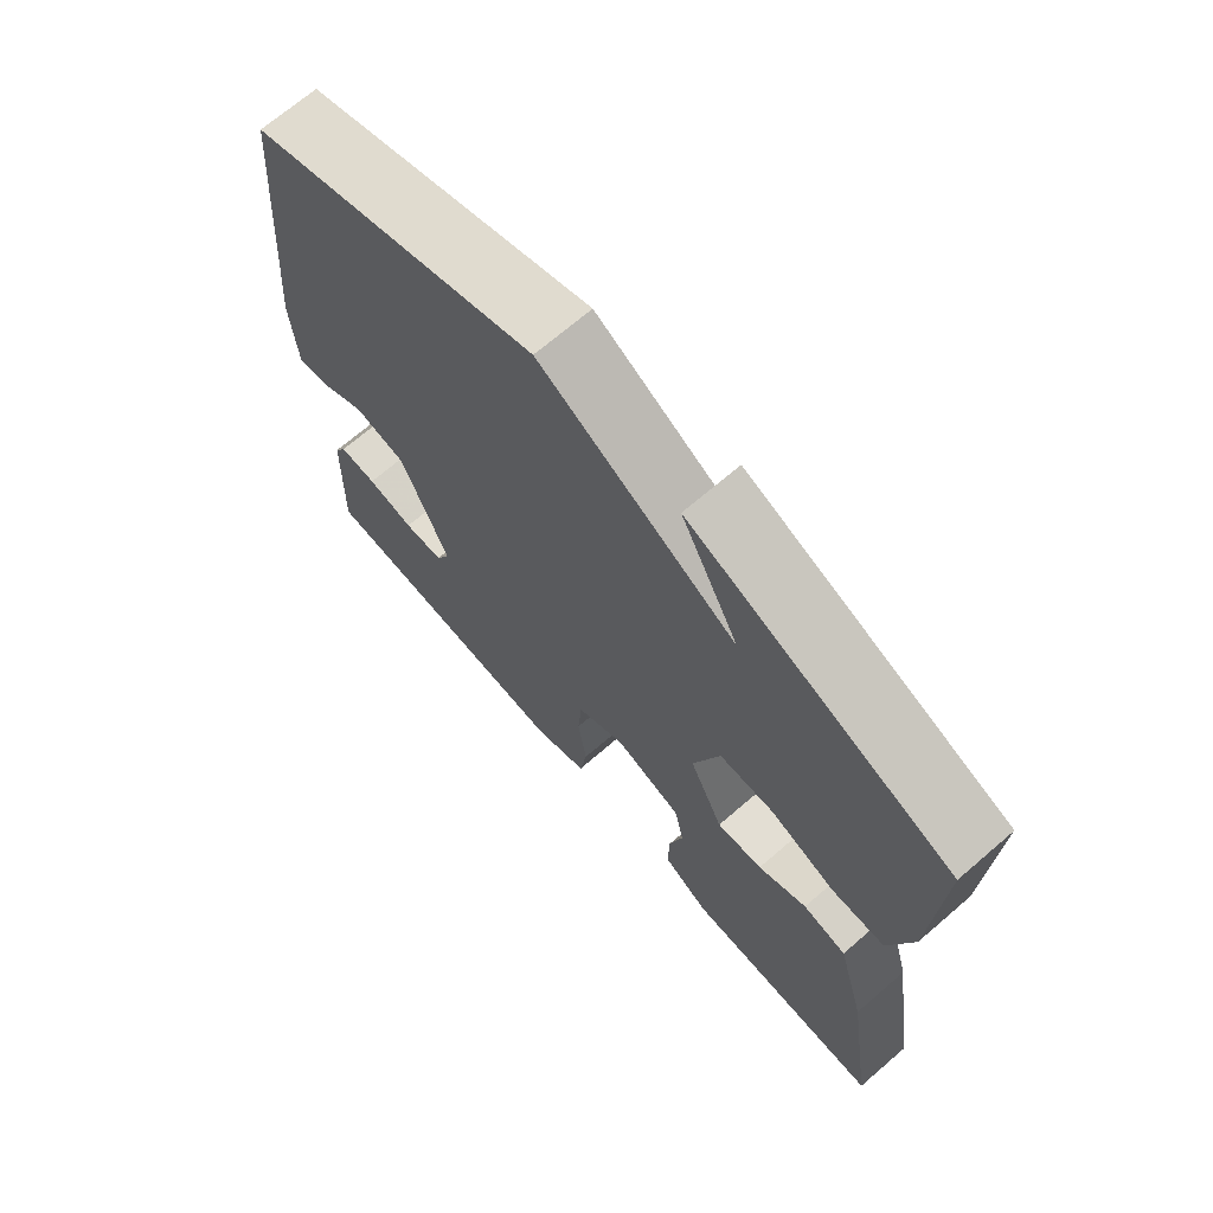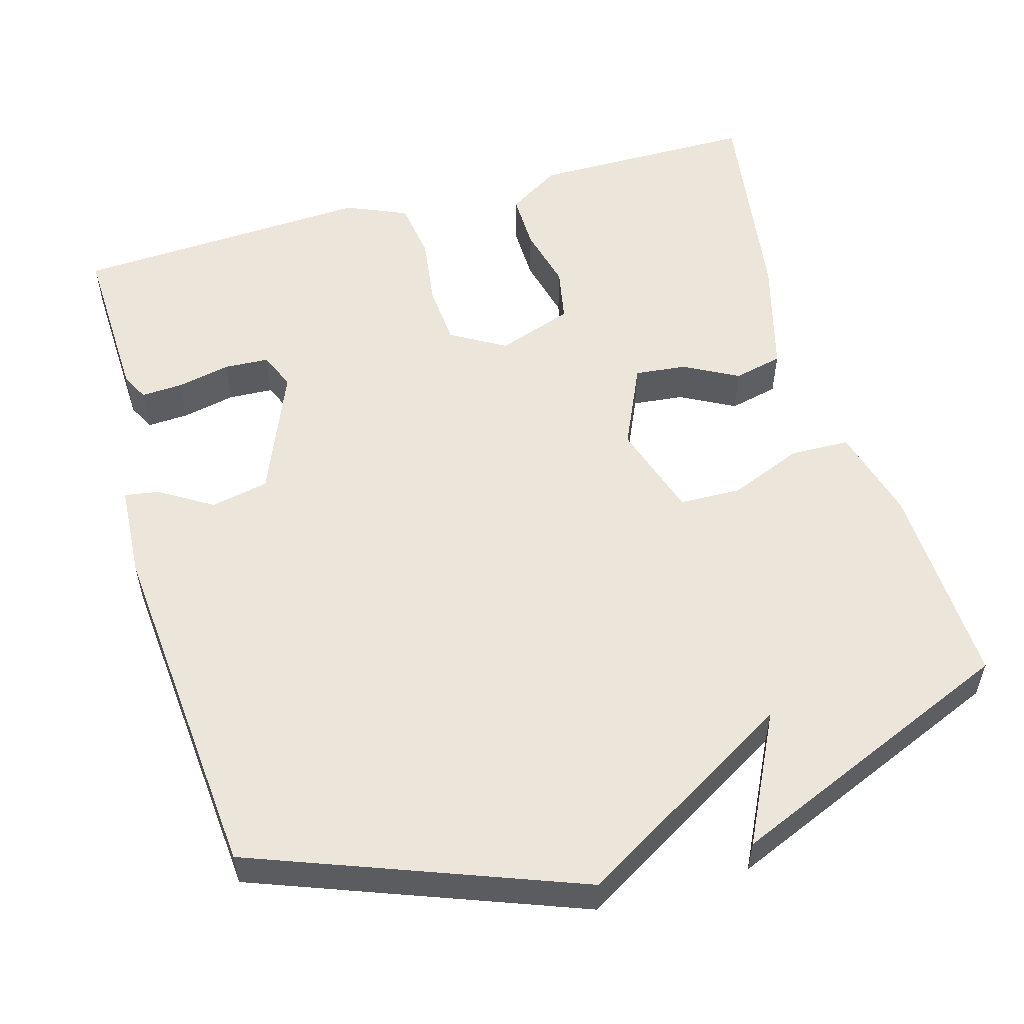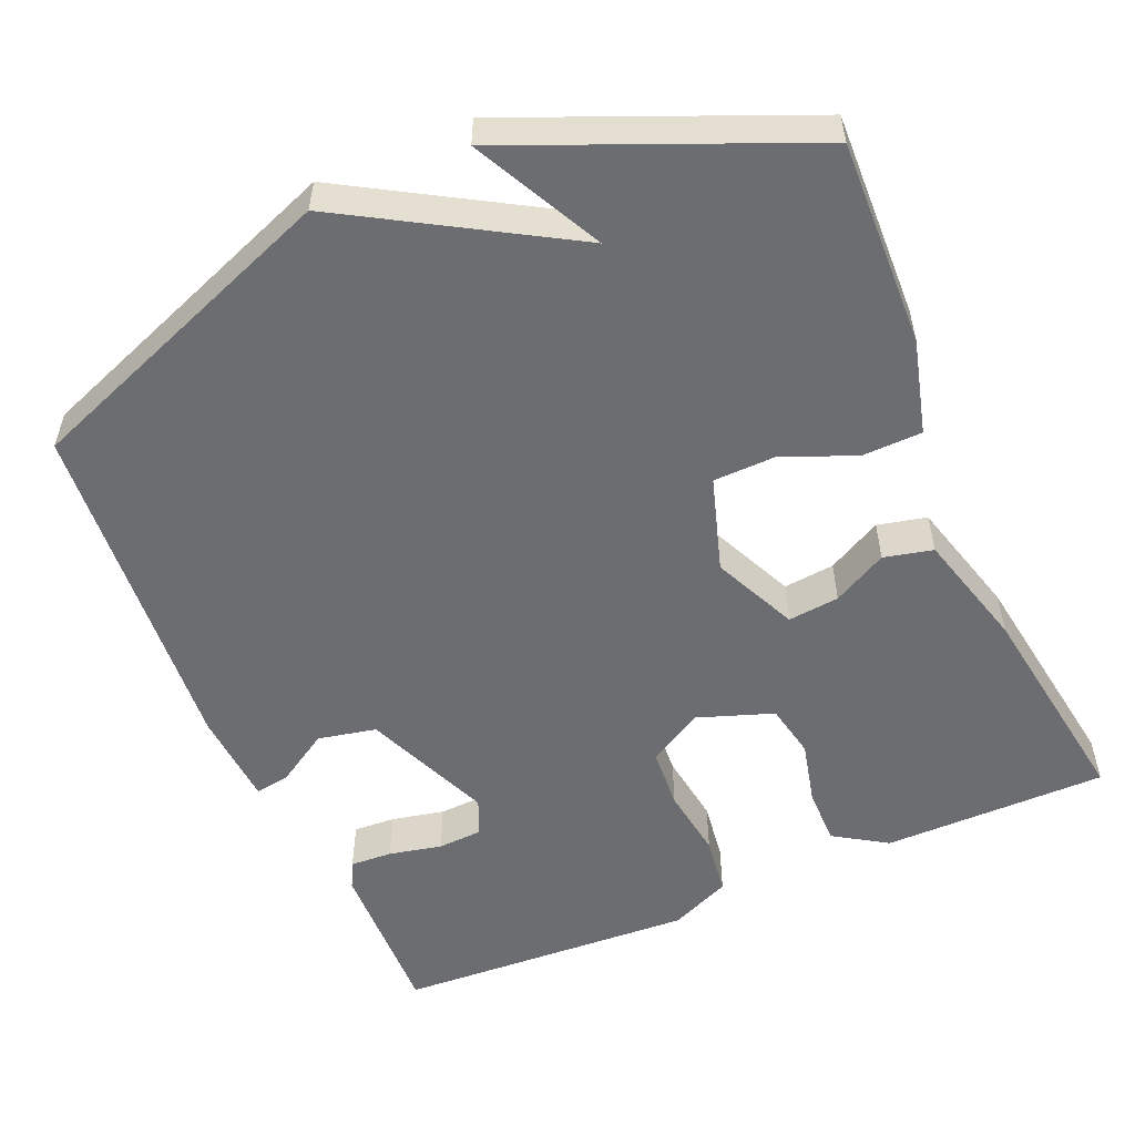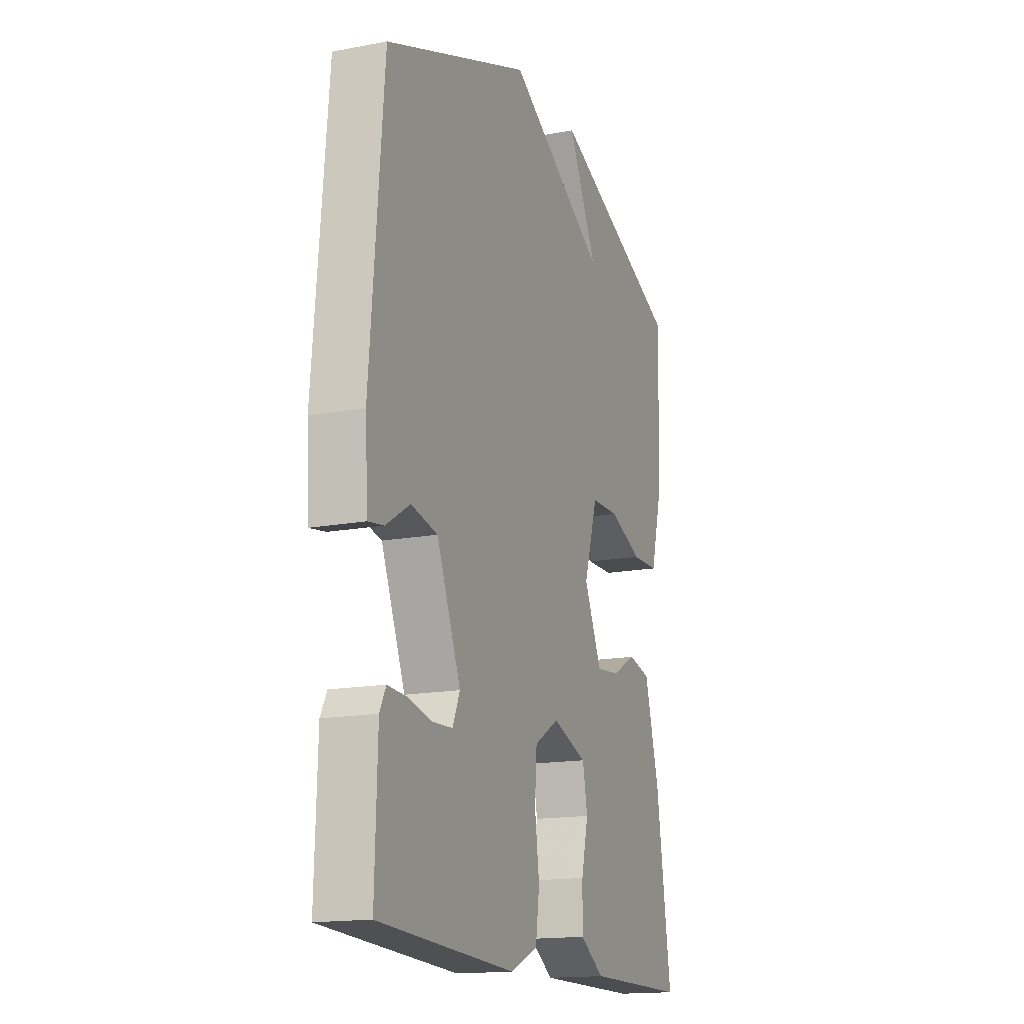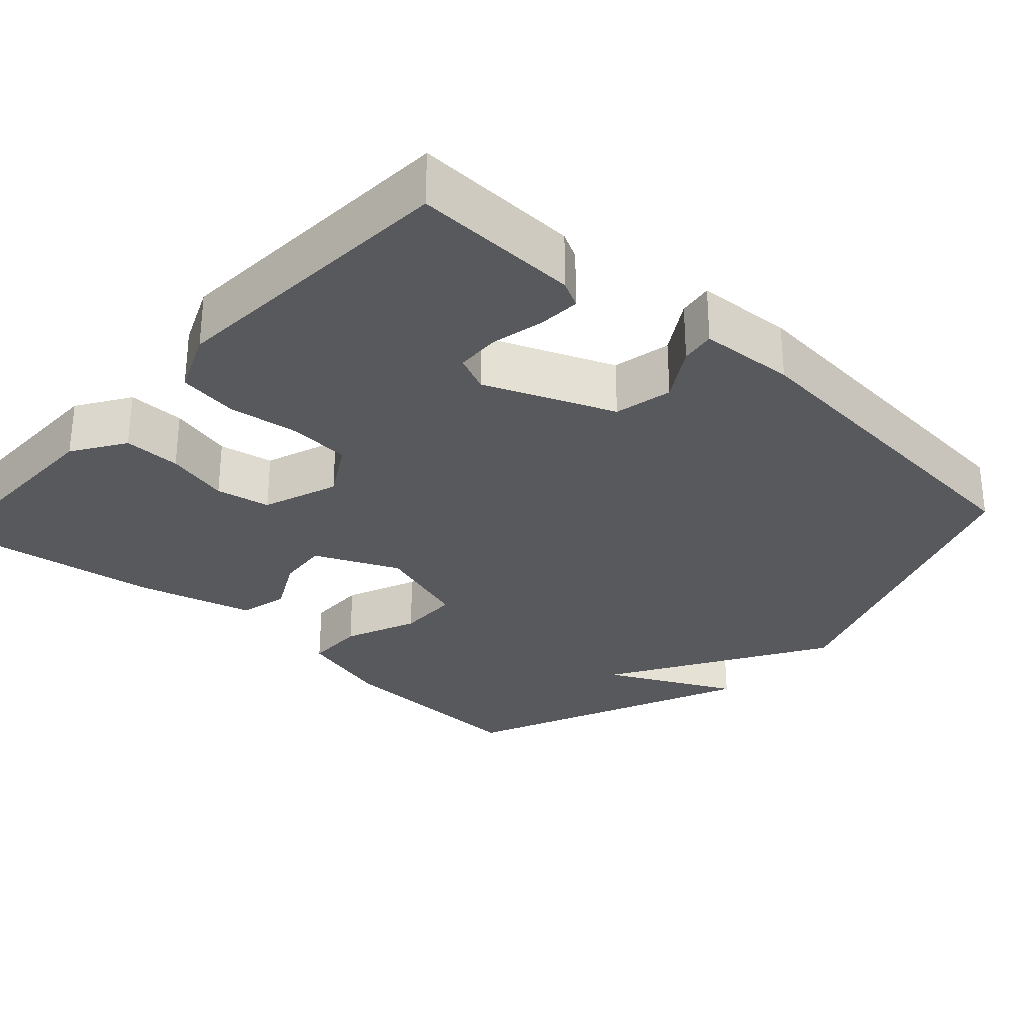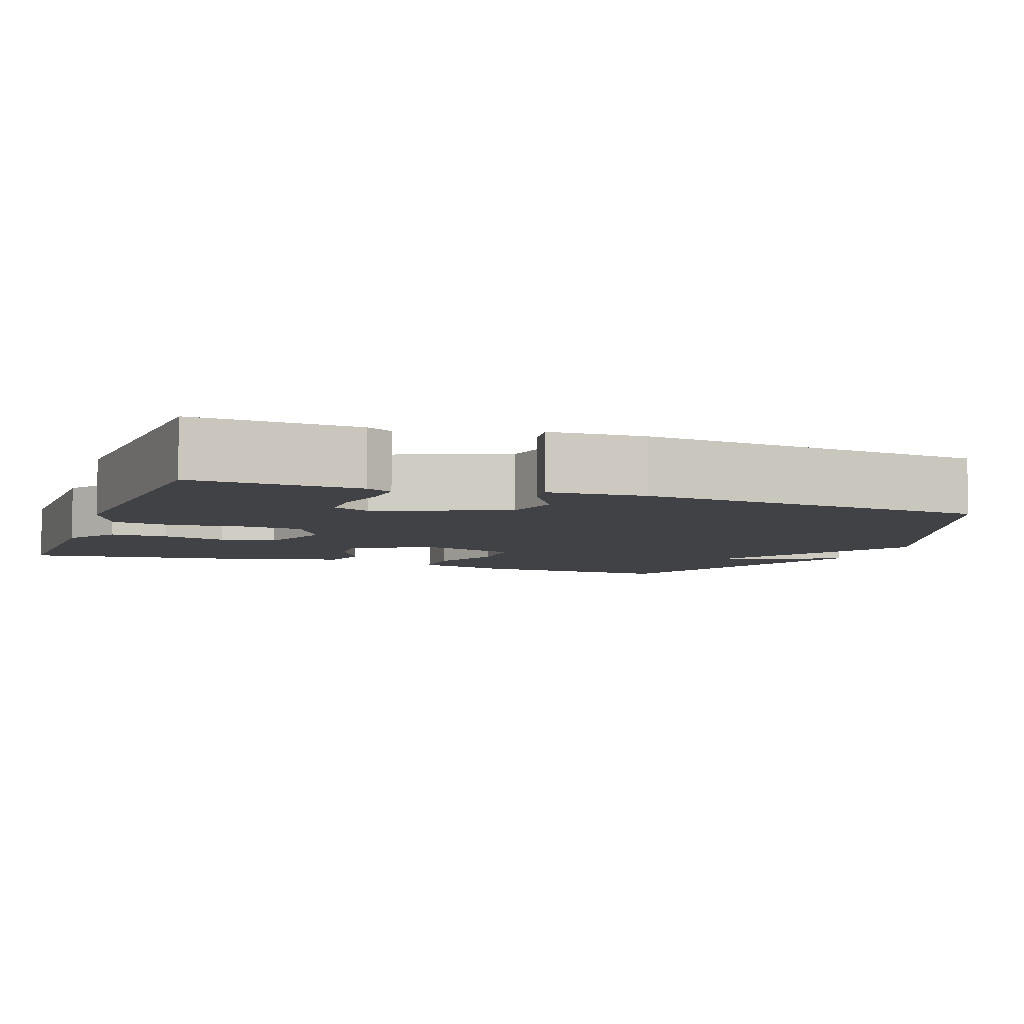
<metadata>
{"format":"obj","ext":"obj","renderer":"f3d","projection":"perspective","resolution":1024,"background":"white","views":[{"elev":69.9,"azim":49.3,"up":"+Z"},{"elev":54.6,"azim":-16.0,"up":"+Y"},{"elev":-54.0,"azim":23.4,"up":"+Y"},{"elev":-16.0,"azim":-68.5,"up":"+Z"},{"elev":-29.7,"azim":-132.6,"up":"+Y"},{"elev":-6.2,"azim":-110.5,"up":"+Y"}]}
</metadata>
<code>
v -0.5 0.07 0.5
v -0.079 0.07 0.66
v 0.205 0.07 0.492
v 0.121 0.07 0.66
v 0.5 0.07 0.5
v 0.49 0.07 0.23
v 0.457 0.07 0.107
v 0.379 0.07 0.105
v 0.284 0.07 0.144
v 0.203 0.07 0.142
v 0.164 0.07 0.018
v 0.214 0.07 -0.092
v 0.281 0.07 -0.085
v 0.352 0.07 -0.047
v 0.416 0.07 -0.062
v 0.458 0.07 -0.216
v 0.5 0.07 -0.5
v 0.207 0.07 -0.501
v 0.138 0.07 -0.457
v 0.139 0.07 -0.382
v 0.159 0.07 -0.299
v 0.145 0.07 -0.228
v 0.046 0.07 -0.193
v -0.025 0.07 -0.235
v -0.031 0.07 -0.315
v -0.018 0.07 -0.408
v -0.029 0.07 -0.486
v -0.109 0.07 -0.521
v -0.5 0.07 -0.5
v -0.493 0.07 -0.283
v -0.475 0.07 -0.248
v -0.42 0.07 -0.251
v -0.351 0.07 -0.266
v -0.293 0.07 -0.263
v -0.272 0.07 -0.215
v -0.341 0.07 -0.047
v -0.417 0.07 -0.031
v -0.486 0.07 -0.074
v -0.531 0.07 -0.081
v -0.539 0.07 0.044
v -0.5 0 0.5
v -0.079 0 0.66
v 0.205 0 0.492
v 0.121 0 0.66
v 0.5 0 0.5
v 0.49 0 0.23
v 0.457 0 0.107
v 0.379 0 0.105
v 0.284 0 0.144
v 0.203 0 0.142
v 0.164 0 0.018
v 0.214 0 -0.092
v 0.281 0 -0.085
v 0.352 0 -0.047
v 0.416 0 -0.062
v 0.458 0 -0.216
v 0.5 0 -0.5
v 0.207 0 -0.501
v 0.138 0 -0.457
v 0.139 0 -0.382
v 0.159 0 -0.299
v 0.145 0 -0.228
v 0.046 0 -0.193
v -0.025 0 -0.235
v -0.031 0 -0.315
v -0.018 0 -0.408
v -0.029 0 -0.486
v -0.109 0 -0.521
v -0.5 0 -0.5
v -0.493 0 -0.283
v -0.475 0 -0.248
v -0.42 0 -0.251
v -0.351 0 -0.266
v -0.293 0 -0.263
v -0.272 0 -0.215
v -0.341 0 -0.047
v -0.417 0 -0.031
v -0.486 0 -0.074
v -0.531 0 -0.081
v -0.539 0 0.044
f 1 2 3
f 40 1 3
f 39 40 3
f 38 39 3
f 37 38 3
f 36 37 3
f 35 36 3
f 34 35 3
f 31 32 33
f 30 31 33
f 29 30 33
f 28 29 33
f 27 28 33
f 26 27 33
f 25 26 33 34
f 24 25 34
f 23 24 34 3
f 19 20 21
f 18 19 21
f 17 18 21
f 16 17 21
f 15 16 21
f 14 15 21
f 13 14 21
f 12 13 21 22
f 11 12 22 23
f 7 8 9
f 6 7 9
f 5 6 9
f 5 9 10
f 3 4 5
f 3 5 10
f 3 10 11 23
f 43 42 41
f 43 41 80
f 43 80 79
f 43 79 78
f 43 78 77
f 43 77 76
f 43 76 75
f 43 75 74
f 73 72 71
f 73 71 70
f 73 70 69
f 73 69 68
f 73 68 67
f 73 67 66
f 74 73 66 65
f 74 65 64
f 43 74 64 63
f 61 60 59
f 61 59 58
f 61 58 57
f 61 57 56
f 61 56 55
f 61 55 54
f 61 54 53
f 62 61 53 52
f 63 62 52 51
f 49 48 47
f 49 47 46
f 49 46 45
f 50 49 45
f 45 44 43
f 50 45 43
f 63 51 50 43
f 1 41 42 2
f 2 42 43 3
f 3 43 44 4
f 4 44 45 5
f 5 45 46 6
f 6 46 47 7
f 7 47 48 8
f 8 48 49 9
f 9 49 50 10
f 10 50 51 11
f 11 51 52 12
f 12 52 53 13
f 13 53 54 14
f 14 54 55 15
f 15 55 56 16
f 16 56 57 17
f 17 57 58 18
f 18 58 59 19
f 19 59 60 20
f 20 60 61 21
f 21 61 62 22
f 22 62 63 23
f 23 63 64 24
f 24 64 65 25
f 25 65 66 26
f 26 66 67 27
f 27 67 68 28
f 28 68 69 29
f 29 69 70 30
f 30 70 71 31
f 31 71 72 32
f 32 72 73 33
f 33 73 74 34
f 34 74 75 35
f 35 75 76 36
f 36 76 77 37
f 37 77 78 38
f 38 78 79 39
f 39 79 80 40
f 40 80 41 1

</code>
